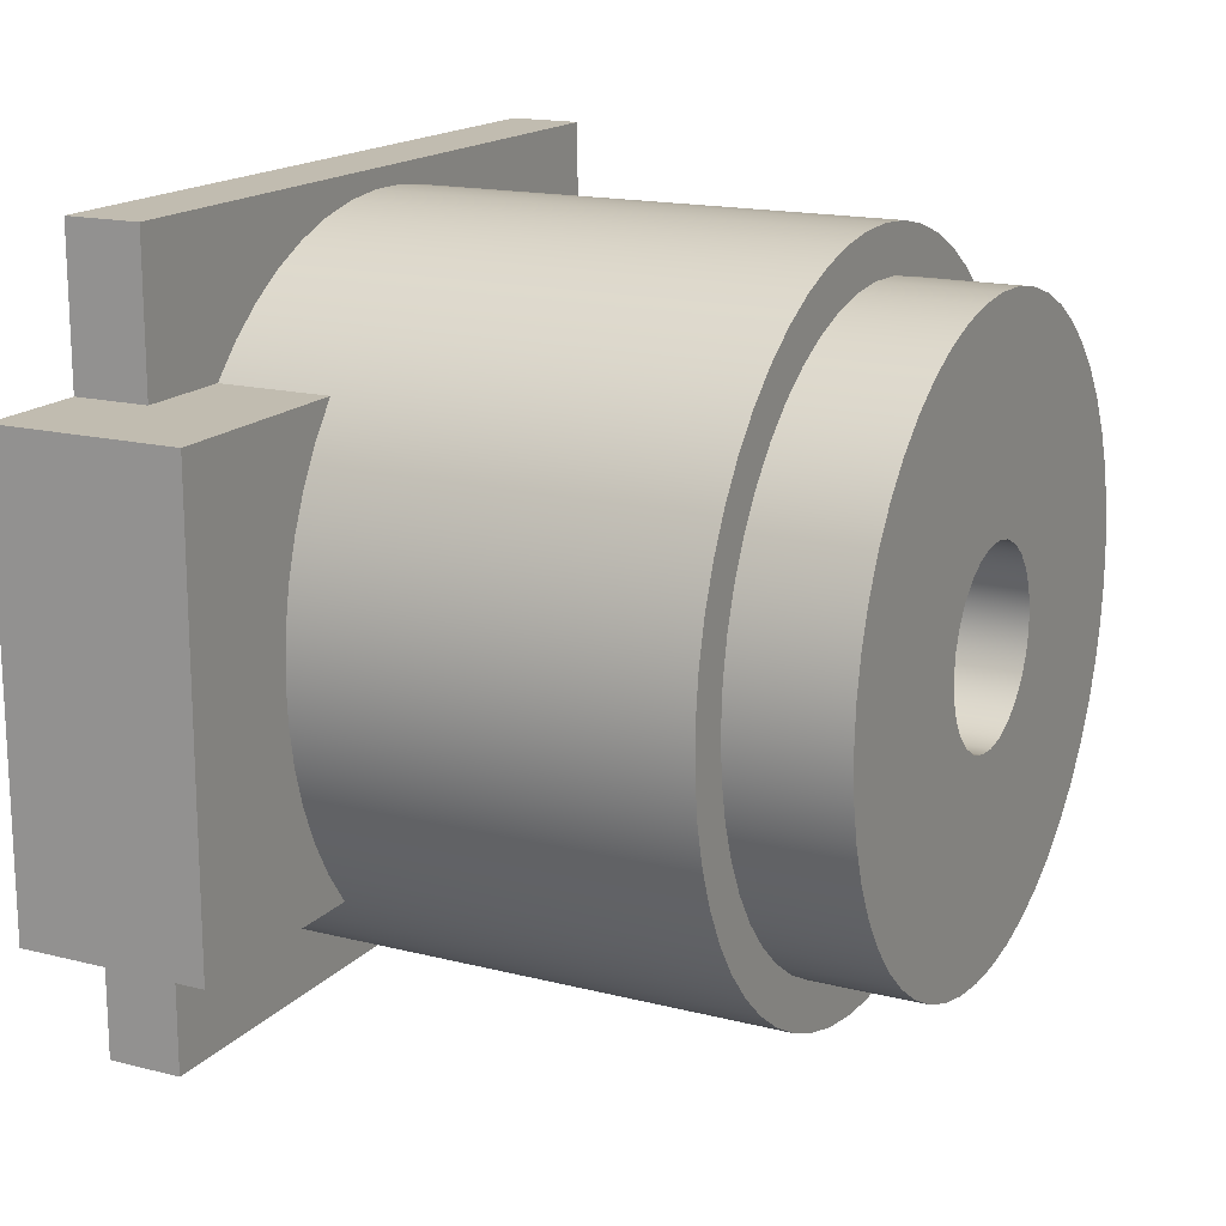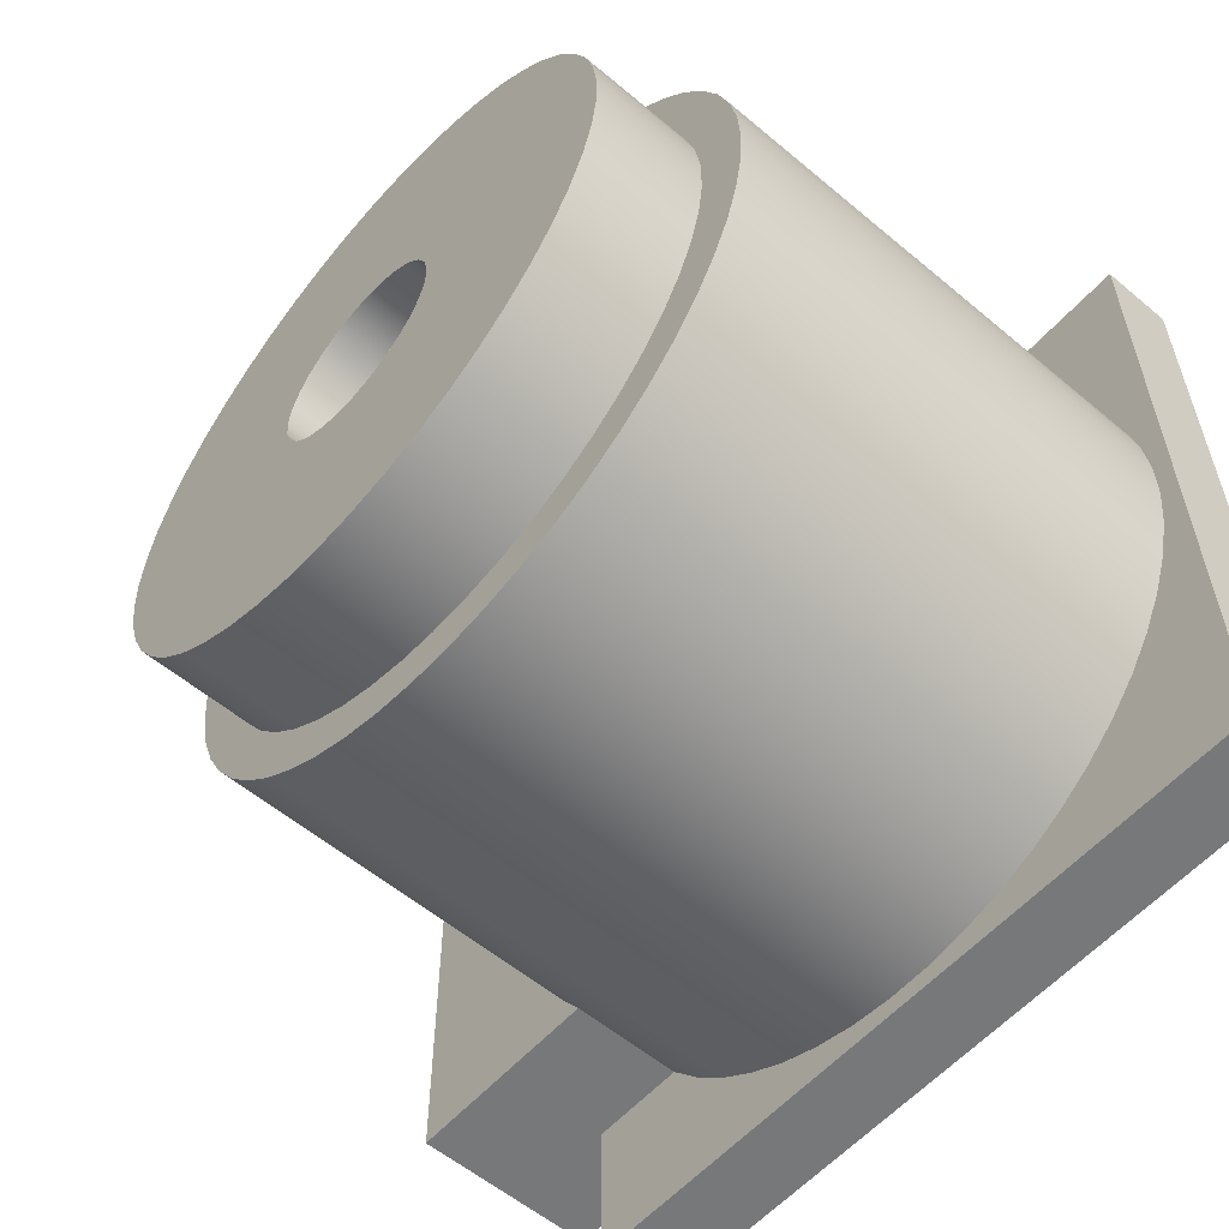
<metadata>
{"format":"obj","ext":"obj","renderer":"f3d","projection":"perspective","resolution":1024,"background":"white","views":[{"elev":16.5,"azim":117.2,"up":"+Z"},{"elev":-57.3,"azim":-131.1,"up":"+Z"}]}
</metadata>
<code>
v 2.5 0 -3.062e-16
v 2.433 0 0.5765
v 2.234 0 1.122
v 1.915 0 1.607
v 1.493 0 2.005
v 0.9902 0 2.296
v 0.4341 0 2.462
v -0.1454 0 2.496
v -0.717 0 2.395
v -1.25 0 2.165
v -1.716 0 1.818
v -2.089 0 1.374
v -2.349 0 0.8551
v -2.483 0 0.2902
v -2.483 0 -0.2902
v -2.349 0 -0.8551
v -2.089 0 -1.374
v -1.716 0 -1.818
v -1.25 0 -2.165
v -0.717 0 -2.395
v -0.1454 0 -2.496
v 0.4341 0 -2.462
v 0.9902 0 -2.296
v 1.493 0 -2.005
v 1.915 0 -1.607
v 2.234 0 -1.122
v 2.433 0 -0.5765
v 2.5 18 -3.062e-16
v 2.433 18 -0.5765
v 2.234 18 -1.122
v 1.915 18 -1.607
v 1.493 18 -2.005
v 0.9902 18 -2.296
v 0.4341 18 -2.462
v -0.1454 18 -2.496
v -0.717 18 -2.395
v -1.25 18 -2.165
v -1.716 18 -1.818
v -2.089 18 -1.374
v -2.349 18 -0.8551
v -2.483 18 -0.2902
v -2.483 18 0.2902
v -2.349 18 0.8551
v -2.089 18 1.374
v -1.716 18 1.818
v -1.25 18 2.165
v -0.717 18 2.395
v -0.1454 18 2.496
v 0.4341 18 2.462
v 0.9902 18 2.296
v 1.493 18 2.005
v 1.915 18 1.607
v 2.234 18 1.122
v 2.433 18 0.5765
v 2.5 0 -3.062e-16
v 2.5 18 -3.062e-16
v 8.25 18 -1.01e-15
v 8.182 18 1.055
v 7.98 18 2.093
v 7.647 18 3.096
v 7.188 18 4.048
v 6.612 18 4.934
v 5.926 18 5.739
v 5.144 18 6.45
v 4.277 18 7.055
v 3.339 18 7.544
v 2.347 18 7.909
v 1.317 18 8.144
v 0.2644 18 8.246
v -0.7922 18 8.212
v -1.836 18 8.043
v -2.849 18 7.742
v -3.816 18 7.314
v -4.72 18 6.766
v -5.546 18 6.107
v -6.282 18 5.348
v -6.914 18 4.501
v -7.433 18 3.58
v -7.83 18 2.6
v -8.098 18 1.577
v -8.233 18 0.5286
v -8.233 18 -0.5286
v -8.098 18 -1.577
v -7.83 18 -2.6
v -7.433 18 -3.58
v -6.914 18 -4.501
v -6.282 18 -5.348
v -5.546 18 -6.107
v -4.72 18 -6.766
v -3.816 18 -7.314
v -2.849 18 -7.742
v -1.836 18 -8.043
v -0.7922 18 -8.212
v 0.2644 18 -8.246
v 1.317 18 -8.144
v 2.347 18 -7.909
v 3.339 18 -7.544
v 4.277 18 -7.055
v 5.144 18 -6.45
v 5.926 18 -5.739
v 6.612 18 -4.934
v 7.188 18 -4.048
v 7.647 18 -3.096
v 7.98 18 -2.093
v 8.182 18 -1.055
v 8.25 15 -1.01e-15
v 8.182 15 -1.055
v 7.98 15 -2.093
v 7.647 15 -3.096
v 7.188 15 -4.048
v 6.612 15 -4.934
v 5.926 15 -5.739
v 5.144 15 -6.45
v 4.277 15 -7.055
v 3.339 15 -7.544
v 2.347 15 -7.909
v 1.317 15 -8.144
v 0.2644 15 -8.246
v -0.7922 15 -8.212
v -1.836 15 -8.043
v -2.849 15 -7.742
v -3.816 15 -7.314
v -4.72 15 -6.766
v -5.546 15 -6.107
v -6.282 15 -5.348
v -6.914 15 -4.501
v -7.433 15 -3.58
v -7.83 15 -2.6
v -8.098 15 -1.577
v -8.233 15 -0.5286
v -8.233 15 0.5286
v -8.098 15 1.577
v -7.83 15 2.6
v -7.433 15 3.58
v -6.914 15 4.501
v -6.282 15 5.348
v -5.546 15 6.107
v -4.72 15 6.766
v -3.816 15 7.314
v -2.849 15 7.742
v -1.836 15 8.043
v -0.7922 15 8.212
v 0.2644 15 8.246
v 1.317 15 8.144
v 2.347 15 7.909
v 3.339 15 7.544
v 4.277 15 7.055
v 5.144 15 6.45
v 5.926 15 5.739
v 6.612 15 4.934
v 7.188 15 4.048
v 7.647 15 3.096
v 7.98 15 2.093
v 8.182 15 1.055
v 8.25 15 -1.01e-15
v 8.25 18 -1.01e-15
v 2.5 18 -3.062e-16
v 2.433 18 0.5765
v 2.234 18 1.122
v 1.915 18 1.607
v 1.493 18 2.005
v 0.9902 18 2.296
v 0.4341 18 2.462
v -0.1454 18 2.496
v -0.717 18 2.395
v -1.25 18 2.165
v -1.716 18 1.818
v -2.089 18 1.374
v -2.349 18 0.8551
v -2.483 18 0.2902
v -2.483 18 -0.2902
v -2.349 18 -0.8551
v -2.089 18 -1.374
v -1.716 18 -1.818
v -1.25 18 -2.165
v -0.717 18 -2.395
v -0.1454 18 -2.496
v 0.4341 18 -2.462
v 0.9902 18 -2.296
v 1.493 18 -2.005
v 1.915 18 -1.607
v 2.234 18 -1.122
v 2.433 18 -0.5765
v 8.25 18 -1.01e-15
v 8.182 18 -1.055
v 7.98 18 -2.093
v 7.647 18 -3.096
v 7.188 18 -4.048
v 6.612 18 -4.934
v 5.926 18 -5.739
v 5.144 18 -6.45
v 4.277 18 -7.055
v 3.339 18 -7.544
v 2.347 18 -7.909
v 1.317 18 -8.144
v 0.2644 18 -8.246
v -0.7922 18 -8.212
v -1.836 18 -8.043
v -2.849 18 -7.742
v -3.816 18 -7.314
v -4.72 18 -6.766
v -5.546 18 -6.107
v -6.282 18 -5.348
v -6.914 18 -4.501
v -7.433 18 -3.58
v -7.83 18 -2.6
v -8.098 18 -1.577
v -8.233 18 -0.5286
v -8.233 18 0.5286
v -8.098 18 1.577
v -7.83 18 2.6
v -7.433 18 3.58
v -6.914 18 4.501
v -6.282 18 5.348
v -5.546 18 6.107
v -4.72 18 6.766
v -3.816 18 7.314
v -2.849 18 7.742
v -1.836 18 8.043
v -0.7922 18 8.212
v 0.2644 18 8.246
v 1.317 18 8.144
v 2.347 18 7.909
v 3.339 18 7.544
v 4.277 18 7.055
v 5.144 18 6.45
v 5.926 18 5.739
v 6.612 18 4.934
v 7.188 18 4.048
v 7.647 18 3.096
v 7.98 18 2.093
v 8.182 18 1.055
v 13 0 6
v 13 0 -6
v 13 5 -6
v 13 5 6
v 7.365 2 -6
v 7.365 5 -6
v 13 5 -6
v 13 0 -6
v 10 0 -6
v 10 2 -6
v 7.365 5 6
v 7.365 2 6
v 10 2 6
v 10 0 6
v 13 0 6
v 13 5 6
v 10 2 -6
v 10 0 -6
v 10 0 -10
v 10 2 -10
v 7.365 5 -6
v 8 5 -5.124
v 8.53 5 -4.181
v 8.95 5 -3.184
v 9.254 5 -2.146
v 9.438 5 -1.08
v 9.5 5 0
v 9.438 5 1.08
v 9.254 5 2.146
v 8.95 5 3.184
v 8.53 5 4.181
v 8 5 5.124
v 7.365 5 6
v 13 5 6
v 13 5 -6
v 7.365 2 6
v 7.365 5 6
v 8 5 5.124
v 8.53 5 4.181
v 8.95 5 3.184
v 9.254 5 2.146
v 9.438 5 1.08
v 9.5 5 0
v 9.438 5 -1.08
v 9.254 5 -2.146
v 8.95 5 -3.184
v 8.53 5 -4.181
v 8 5 -5.124
v 7.365 5 -6
v 7.365 2 -6
v 6.595 2 -6.838
v 5.73 2 -7.578
v 4.782 2 -8.209
v 3.766 2 -8.722
v 2.696 2 -9.11
v 1.587 2 -9.367
v 0.4548 2 -9.489
v -0.6835 2 -9.475
v -1.812 2 -9.326
v -2.915 2 -9.042
v -3.975 2 -8.628
v -4.979 2 -8.091
v -5.911 2 -7.437
v -6.758 2 -6.677
v -7.508 2 -5.821
v -8.15 2 -4.881
v -8.676 2 -3.871
v -9.076 2 -2.805
v -9.347 2 -1.699
v -9.483 2 -0.5692
v -9.483 2 0.5692
v -9.347 2 1.699
v -9.076 2 2.805
v -8.676 2 3.871
v -8.15 2 4.881
v -7.508 2 5.821
v -6.758 2 6.677
v -5.911 2 7.437
v -4.979 2 8.091
v -3.975 2 8.628
v -2.915 2 9.042
v -1.812 2 9.326
v -0.6835 2 9.475
v 0.4548 2 9.489
v 1.587 2 9.367
v 2.696 2 9.11
v 3.766 2 8.722
v 4.782 2 8.209
v 5.73 2 7.578
v 6.595 2 6.838
v -9.5 15 1.163e-15
v -9.433 15 -1.124
v -9.234 15 -2.231
v -8.905 15 -3.308
v -8.452 15 -4.338
v -7.879 15 -5.307
v -7.196 15 -6.202
v -6.412 15 -7.009
v -5.538 15 -7.719
v -4.587 15 -8.319
v -3.57 15 -8.804
v -2.504 15 -9.164
v -1.403 15 -9.396
v -0.2815 15 -9.496
v 0.8436 15 -9.462
v 1.957 15 -9.296
v 3.043 15 -9
v 4.086 15 -8.577
v 5.071 15 -8.033
v 5.986 15 -7.377
v 6.816 15 -6.617
v 7.551 15 -5.765
v 8.18 15 -4.831
v 8.694 15 -3.83
v 9.086 15 -2.775
v 9.35 15 -1.68
v 9.483 15 -0.5628
v 9.483 15 0.5628
v 9.35 15 1.68
v 9.086 15 2.775
v 8.694 15 3.83
v 8.18 15 4.831
v 7.551 15 5.765
v 6.816 15 6.617
v 5.986 15 7.377
v 5.071 15 8.033
v 4.086 15 8.577
v 3.043 15 9
v 1.957 15 9.296
v 0.8436 15 9.462
v -0.2815 15 9.496
v -1.403 15 9.396
v -2.504 15 9.164
v -3.57 15 8.804
v -4.587 15 8.319
v -5.538 15 7.719
v -6.412 15 7.009
v -7.196 15 6.202
v -7.879 15 5.307
v -8.452 15 4.338
v -8.905 15 3.308
v -9.234 15 2.231
v -9.433 15 1.124
v -9.483 2 -0.5692
v -9.5 15 1.163e-15
v 8.25 15 -1.01e-15
v 8.182 15 1.055
v 7.98 15 2.093
v 7.647 15 3.096
v 7.188 15 4.048
v 6.612 15 4.934
v 5.926 15 5.739
v 5.144 15 6.45
v 4.277 15 7.055
v 3.339 15 7.544
v 2.347 15 7.909
v 1.317 15 8.144
v 0.2644 15 8.246
v -0.7922 15 8.212
v -1.836 15 8.043
v -2.849 15 7.742
v -3.816 15 7.314
v -4.72 15 6.766
v -5.546 15 6.107
v -6.282 15 5.348
v -6.914 15 4.501
v -7.433 15 3.58
v -7.83 15 2.6
v -8.098 15 1.577
v -8.233 15 0.5286
v -8.233 15 -0.5286
v -8.098 15 -1.577
v -7.83 15 -2.6
v -7.433 15 -3.58
v -6.914 15 -4.501
v -6.282 15 -5.348
v -5.546 15 -6.107
v -4.72 15 -6.766
v -3.816 15 -7.314
v -2.849 15 -7.742
v -1.836 15 -8.043
v -0.7922 15 -8.212
v 0.2644 15 -8.246
v 1.317 15 -8.144
v 2.347 15 -7.909
v 3.339 15 -7.544
v 4.277 15 -7.055
v 5.144 15 -6.45
v 5.926 15 -5.739
v 6.612 15 -4.934
v 7.188 15 -4.048
v 7.647 15 -3.096
v 7.98 15 -2.093
v 8.182 15 -1.055
v -9.5 15 1.163e-15
v -9.433 15 1.124
v -9.234 15 2.231
v -8.905 15 3.308
v -8.452 15 4.338
v -7.879 15 5.307
v -7.196 15 6.202
v -6.412 15 7.009
v -5.538 15 7.719
v -4.587 15 8.319
v -3.57 15 8.804
v -2.504 15 9.164
v -1.403 15 9.396
v -0.2815 15 9.496
v 0.8436 15 9.462
v 1.957 15 9.296
v 3.043 15 9
v 4.086 15 8.577
v 5.071 15 8.033
v 5.986 15 7.377
v 6.816 15 6.617
v 7.551 15 5.765
v 8.18 15 4.831
v 8.694 15 3.83
v 9.086 15 2.775
v 9.35 15 1.68
v 9.483 15 0.5628
v 9.483 15 -0.5628
v 9.35 15 -1.68
v 9.086 15 -2.775
v 8.694 15 -3.83
v 8.18 15 -4.831
v 7.551 15 -5.765
v 6.816 15 -6.617
v 5.986 15 -7.377
v 5.071 15 -8.033
v 4.086 15 -8.577
v 3.043 15 -9
v 1.957 15 -9.296
v 0.8436 15 -9.462
v -0.2815 15 -9.496
v -1.403 15 -9.396
v -2.504 15 -9.164
v -3.57 15 -8.804
v -4.587 15 -8.319
v -5.538 15 -7.719
v -6.412 15 -7.009
v -7.196 15 -6.202
v -7.879 15 -5.307
v -8.452 15 -4.338
v -8.905 15 -3.308
v -9.234 15 -2.231
v -9.433 15 -1.124
v 2.5 0 -3.062e-16
v 2.433 0 -0.5765
v 2.234 0 -1.122
v 1.915 0 -1.607
v 1.493 0 -2.005
v 0.9902 0 -2.296
v 0.4341 0 -2.462
v -0.1454 0 -2.496
v -0.717 0 -2.395
v -1.25 0 -2.165
v -1.716 0 -1.818
v -2.089 0 -1.374
v -2.349 0 -0.8551
v -2.483 0 -0.2902
v -2.483 0 0.2902
v -2.349 0 0.8551
v -2.089 0 1.374
v -1.716 0 1.818
v -1.25 0 2.165
v -0.717 0 2.395
v -0.1454 0 2.496
v 0.4341 0 2.462
v 0.9902 0 2.296
v 1.493 0 2.005
v 1.915 0 1.607
v 2.234 0 1.122
v 2.433 0 0.5765
v 10 0 6
v 10 0 10
v -10 0 10
v -10 0 -10
v 10 0 -10
v 10 0 -6
v 13 0 -6
v 13 0 6
v 10 2 6
v 7.365 2 6
v 6.595 2 6.838
v 5.73 2 7.578
v 4.782 2 8.209
v 3.766 2 8.722
v 2.696 2 9.11
v 1.587 2 9.367
v 0.4548 2 9.489
v -0.6835 2 9.475
v -1.812 2 9.326
v -2.915 2 9.042
v -3.975 2 8.628
v -4.979 2 8.091
v -5.911 2 7.437
v -6.758 2 6.677
v -7.508 2 5.821
v -8.15 2 4.881
v -8.676 2 3.871
v -9.076 2 2.805
v -9.347 2 1.699
v -9.483 2 0.5692
v -9.483 2 -0.5692
v -9.347 2 -1.699
v -9.076 2 -2.805
v -8.676 2 -3.871
v -8.15 2 -4.881
v -7.508 2 -5.821
v -6.758 2 -6.677
v -5.911 2 -7.437
v -4.979 2 -8.091
v -3.975 2 -8.628
v -2.915 2 -9.042
v -1.812 2 -9.326
v -0.6835 2 -9.475
v 0.4548 2 -9.489
v 1.587 2 -9.367
v 2.696 2 -9.11
v 3.766 2 -8.722
v 4.782 2 -8.209
v 5.73 2 -7.578
v 6.595 2 -6.838
v 7.365 2 -6
v 10 2 -6
v 10 2 -10
v -10 2 -10
v -10 2 10
v 10 2 10
v 10 0 -10
v -10 0 -10
v -10 2 -10
v 10 2 -10
v -10 0 -10
v -10 0 10
v -10 2 10
v -10 2 -10
v -10 0 10
v 10 0 10
v 10 2 10
v -10 2 10
v 10 0 6
v 10 2 6
v 10 2 10
v 10 0 10
f 2 54 1
f 1 54 56
f 55 28 27
f 27 28 29
f 27 29 26
f 26 29 30
f 26 30 25
f 25 30 31
f 25 31 24
f 24 31 32
f 24 32 23
f 23 32 33
f 23 33 22
f 22 33 34
f 22 34 21
f 21 34 35
f 21 35 20
f 20 35 36
f 20 36 19
f 19 36 37
f 19 37 18
f 18 37 38
f 18 38 17
f 17 38 39
f 17 39 16
f 16 39 40
f 16 40 15
f 15 40 41
f 15 41 14
f 14 41 42
f 14 42 13
f 13 42 43
f 13 43 12
f 12 43 44
f 12 44 11
f 11 44 45
f 11 45 10
f 10 45 46
f 10 46 9
f 9 46 47
f 9 47 8
f 8 47 48
f 8 48 7
f 7 48 49
f 7 49 6
f 6 49 50
f 6 50 5
f 5 50 51
f 5 51 4
f 4 51 52
f 4 52 3
f 3 52 53
f 3 53 2
f 2 53 54
f 58 154 57
f 57 154 155
f 156 106 105
f 105 106 107
f 105 107 104
f 104 107 108
f 104 108 103
f 103 108 109
f 103 109 102
f 102 109 110
f 102 110 101
f 101 110 111
f 101 111 100
f 100 111 112
f 100 112 99
f 99 112 113
f 99 113 98
f 98 113 114
f 98 114 97
f 97 114 115
f 97 115 96
f 96 115 116
f 96 116 95
f 95 116 117
f 95 117 94
f 94 117 118
f 94 118 93
f 93 118 119
f 93 119 92
f 92 119 120
f 92 120 91
f 91 120 121
f 91 121 90
f 90 121 122
f 90 122 89
f 89 122 123
f 89 123 88
f 88 123 124
f 88 124 87
f 87 124 125
f 87 125 86
f 86 125 126
f 86 126 85
f 85 126 127
f 85 127 84
f 84 127 128
f 84 128 83
f 83 128 129
f 83 129 82
f 82 129 130
f 82 130 81
f 81 130 131
f 81 131 80
f 80 131 132
f 80 132 79
f 79 132 133
f 79 133 78
f 78 133 134
f 78 134 77
f 77 134 135
f 77 135 76
f 76 135 136
f 76 136 75
f 75 136 137
f 75 137 74
f 74 137 138
f 74 138 73
f 73 138 139
f 73 139 72
f 72 139 140
f 72 140 71
f 71 140 141
f 71 141 70
f 70 141 142
f 70 142 69
f 69 142 143
f 69 143 68
f 68 143 144
f 68 144 67
f 67 144 145
f 67 145 66
f 66 145 146
f 66 146 65
f 65 146 147
f 65 147 64
f 64 147 148
f 64 148 63
f 63 148 149
f 63 149 62
f 62 149 150
f 62 150 61
f 61 150 151
f 61 151 60
f 60 151 152
f 60 152 59
f 59 152 153
f 59 153 58
f 58 153 154
f 158 232 157
f 157 232 184
f 157 184 185
f 159 230 158
f 158 230 231
f 158 231 232
f 160 228 159
f 159 228 229
f 159 229 230
f 228 160 227
f 227 160 161
f 227 161 226
f 226 161 225
f 225 161 162
f 225 162 224
f 224 162 223
f 223 162 163
f 223 163 222
f 222 163 221
f 221 163 164
f 221 164 220
f 220 164 219
f 219 164 165
f 219 165 218
f 218 165 166
f 218 166 217
f 217 166 216
f 216 166 167
f 216 167 215
f 215 167 214
f 214 167 168
f 214 168 213
f 213 168 212
f 212 168 169
f 212 169 211
f 211 169 210
f 210 169 170
f 210 170 209
f 209 170 208
f 208 170 171
f 208 171 207
f 207 171 172
f 207 172 206
f 206 172 205
f 205 172 173
f 205 173 204
f 204 173 203
f 203 173 174
f 203 174 202
f 202 174 201
f 201 174 175
f 201 175 200
f 200 175 199
f 199 175 176
f 199 176 198
f 198 176 177
f 198 177 197
f 197 177 196
f 196 177 178
f 196 178 195
f 195 178 194
f 194 178 179
f 194 179 193
f 193 179 192
f 192 179 180
f 192 180 191
f 191 180 190
f 190 180 181
f 190 181 189
f 189 181 182
f 189 182 188
f 188 182 187
f 187 182 183
f 187 183 186
f 186 183 185
f 185 183 157
f 233 234 236
f 236 234 235
f 237 238 242
f 242 238 239
f 242 239 240
f 240 241 242
f 244 245 243
f 243 245 248
f 248 245 247
f 247 245 246
f 250 251 249
f 249 251 252
f 253 254 267
f 267 254 255
f 267 255 256
f 256 257 267
f 267 257 258
f 267 258 259
f 267 259 266
f 266 259 260
f 266 260 261
f 261 262 266
f 266 262 263
f 266 263 264
f 264 265 266
f 322 268 356
f 356 268 269
f 356 269 355
f 355 269 270
f 355 270 354
f 354 270 271
f 354 271 353
f 353 271 272
f 353 272 352
f 352 272 273
f 352 273 351
f 351 273 274
f 351 274 350
f 350 274 275
f 350 275 349
f 349 275 276
f 349 276 348
f 348 276 277
f 348 277 347
f 347 277 278
f 347 278 346
f 346 278 279
f 346 279 345
f 345 279 280
f 345 280 344
f 344 280 281
f 344 281 343
f 343 281 283
f 343 283 342
f 342 283 284
f 342 284 341
f 341 284 285
f 341 285 340
f 340 285 286
f 340 286 339
f 339 286 287
f 339 287 338
f 338 287 288
f 338 288 337
f 337 288 289
f 337 289 336
f 336 289 290
f 336 290 335
f 335 290 291
f 335 291 334
f 334 291 292
f 334 292 333
f 333 292 293
f 333 293 332
f 332 293 294
f 332 294 331
f 331 294 295
f 331 295 330
f 330 295 296
f 330 296 329
f 329 296 297
f 329 297 328
f 328 297 298
f 328 298 327
f 327 298 299
f 327 299 326
f 326 299 300
f 326 300 325
f 325 300 301
f 325 301 324
f 324 301 376
f 324 376 323
f 377 302 303
f 377 303 375
f 375 303 304
f 375 304 374
f 374 304 305
f 374 305 373
f 373 305 306
f 373 306 372
f 372 306 307
f 372 307 371
f 371 307 308
f 371 308 370
f 370 308 309
f 370 309 369
f 369 309 310
f 369 310 368
f 368 310 311
f 368 311 367
f 367 311 312
f 367 312 366
f 366 312 313
f 366 313 365
f 365 313 314
f 365 314 364
f 364 314 315
f 364 315 363
f 363 315 316
f 363 316 362
f 362 316 317
f 362 317 361
f 361 317 318
f 361 318 360
f 360 318 319
f 360 319 359
f 359 319 320
f 359 320 358
f 358 320 321
f 358 321 357
f 357 321 322
f 357 322 356
f 281 282 283
f 379 453 378
f 378 453 454
f 378 454 426
f 426 454 455
f 426 455 425
f 425 455 456
f 425 456 424
f 424 456 457
f 424 457 423
f 423 457 458
f 423 458 422
f 422 458 459
f 422 459 421
f 421 459 460
f 421 460 461
f 453 379 452
f 452 379 380
f 452 380 451
f 451 380 381
f 451 381 450
f 450 381 382
f 450 382 449
f 449 382 383
f 449 383 448
f 448 383 384
f 448 384 447
f 447 384 446
f 446 384 385
f 446 385 445
f 445 385 386
f 445 386 444
f 444 386 387
f 444 387 443
f 443 387 388
f 443 388 442
f 442 388 389
f 442 389 441
f 441 389 390
f 441 390 440
f 440 390 391
f 440 391 439
f 439 391 392
f 439 392 438
f 438 392 393
f 438 393 437
f 437 393 394
f 437 394 436
f 436 394 395
f 436 395 435
f 435 395 396
f 435 396 434
f 434 396 433
f 433 396 397
f 433 397 432
f 432 397 398
f 432 398 431
f 431 398 399
f 431 399 430
f 430 399 400
f 430 400 429
f 429 400 401
f 429 401 428
f 428 401 402
f 428 402 427
f 427 402 403
f 427 403 479
f 479 403 404
f 479 404 478
f 478 404 405
f 478 405 477
f 477 405 406
f 477 406 476
f 476 406 407
f 476 407 475
f 475 407 408
f 475 408 474
f 474 408 409
f 474 409 473
f 473 409 472
f 472 409 410
f 472 410 471
f 471 410 411
f 471 411 470
f 470 411 412
f 470 412 469
f 469 412 413
f 469 413 468
f 468 413 414
f 468 414 467
f 467 414 415
f 467 415 466
f 466 415 416
f 466 416 465
f 465 416 417
f 465 417 464
f 464 417 418
f 464 418 463
f 463 418 419
f 463 419 462
f 462 419 420
f 462 420 461
f 461 420 421
f 481 512 480
f 480 512 507
f 480 507 506
f 506 507 505
f 505 507 504
f 504 507 503
f 503 507 502
f 502 507 508
f 502 508 501
f 501 508 500
f 500 508 509
f 500 509 499
f 499 509 498
f 498 509 497
f 497 509 496
f 496 509 495
f 495 509 494
f 494 509 493
f 493 509 510
f 493 510 492
f 492 510 491
f 491 510 490
f 490 510 489
f 489 510 488
f 488 510 487
f 487 510 511
f 487 511 486
f 486 511 485
f 485 511 512
f 485 512 484
f 484 512 483
f 483 512 482
f 482 512 481
f 512 513 507
f 507 513 514
f 515 516 562
f 562 516 517
f 562 517 518
f 518 519 562
f 562 519 520
f 562 520 521
f 521 522 562
f 562 522 523
f 562 523 561
f 561 523 524
f 561 524 525
f 525 526 561
f 561 526 527
f 561 527 528
f 528 529 561
f 561 529 530
f 561 530 531
f 531 532 561
f 561 532 533
f 561 533 534
f 534 535 561
f 561 535 536
f 561 536 537
f 561 537 560
f 560 537 538
f 560 538 539
f 539 540 560
f 560 540 541
f 560 541 542
f 542 543 560
f 560 543 544
f 560 544 545
f 545 546 560
f 560 546 547
f 560 547 548
f 548 549 560
f 560 549 550
f 560 550 559
f 559 550 551
f 559 551 552
f 552 553 559
f 559 553 554
f 559 554 555
f 555 556 559
f 559 556 557
f 559 557 558
f 563 564 566
f 566 564 565
f 567 568 570
f 570 568 569
f 571 572 574
f 574 572 573
f 576 577 575
f 575 577 578

</code>
